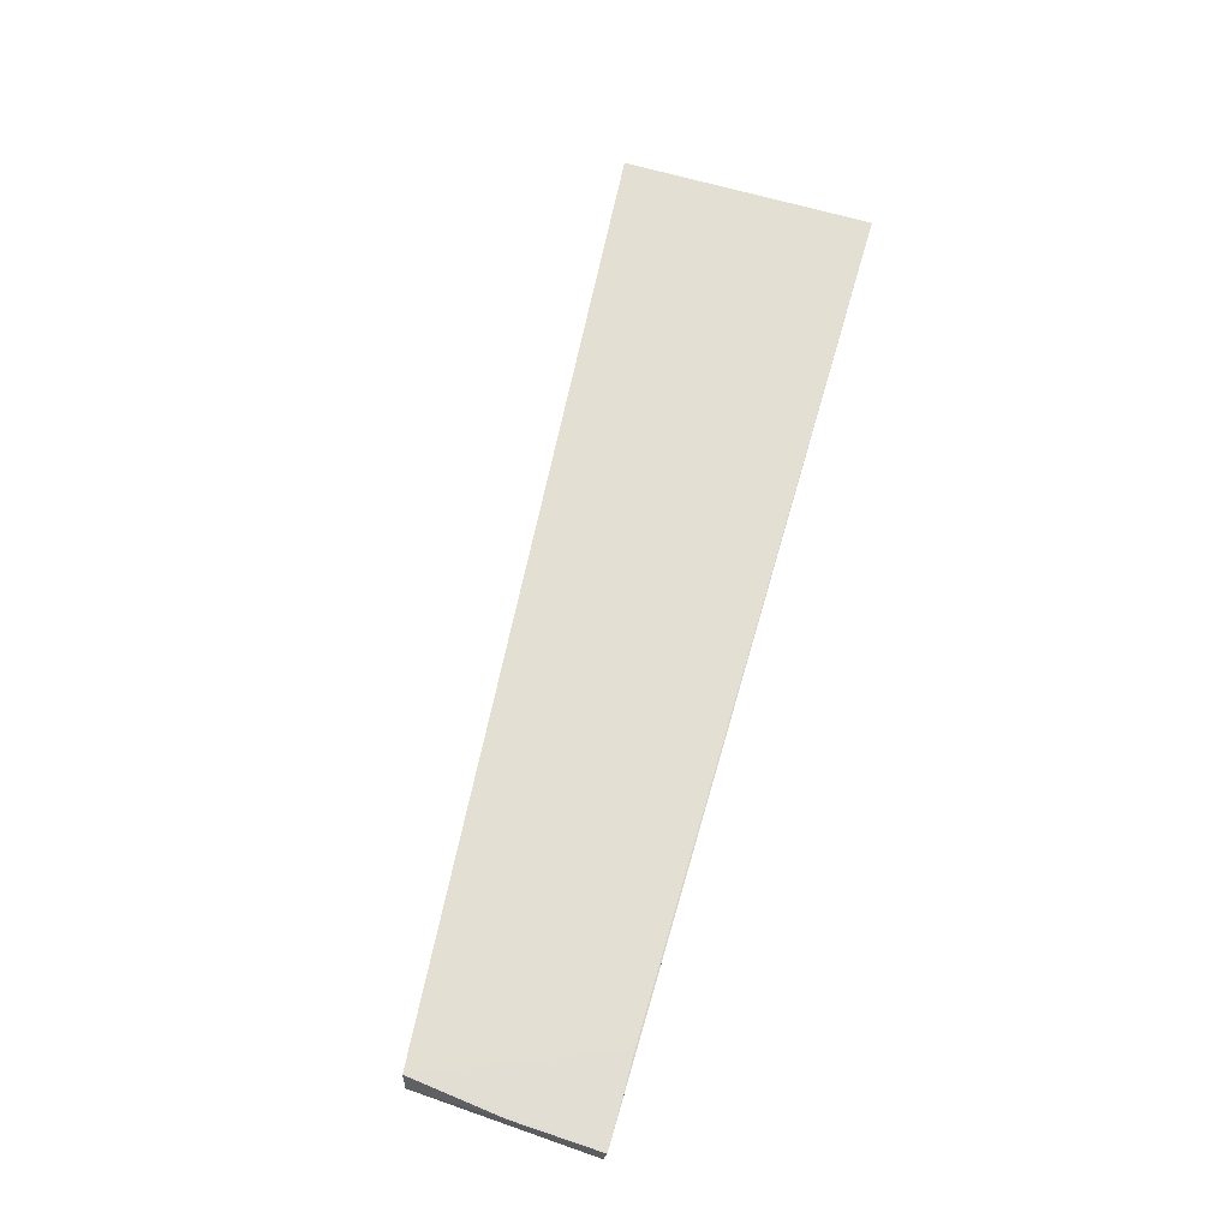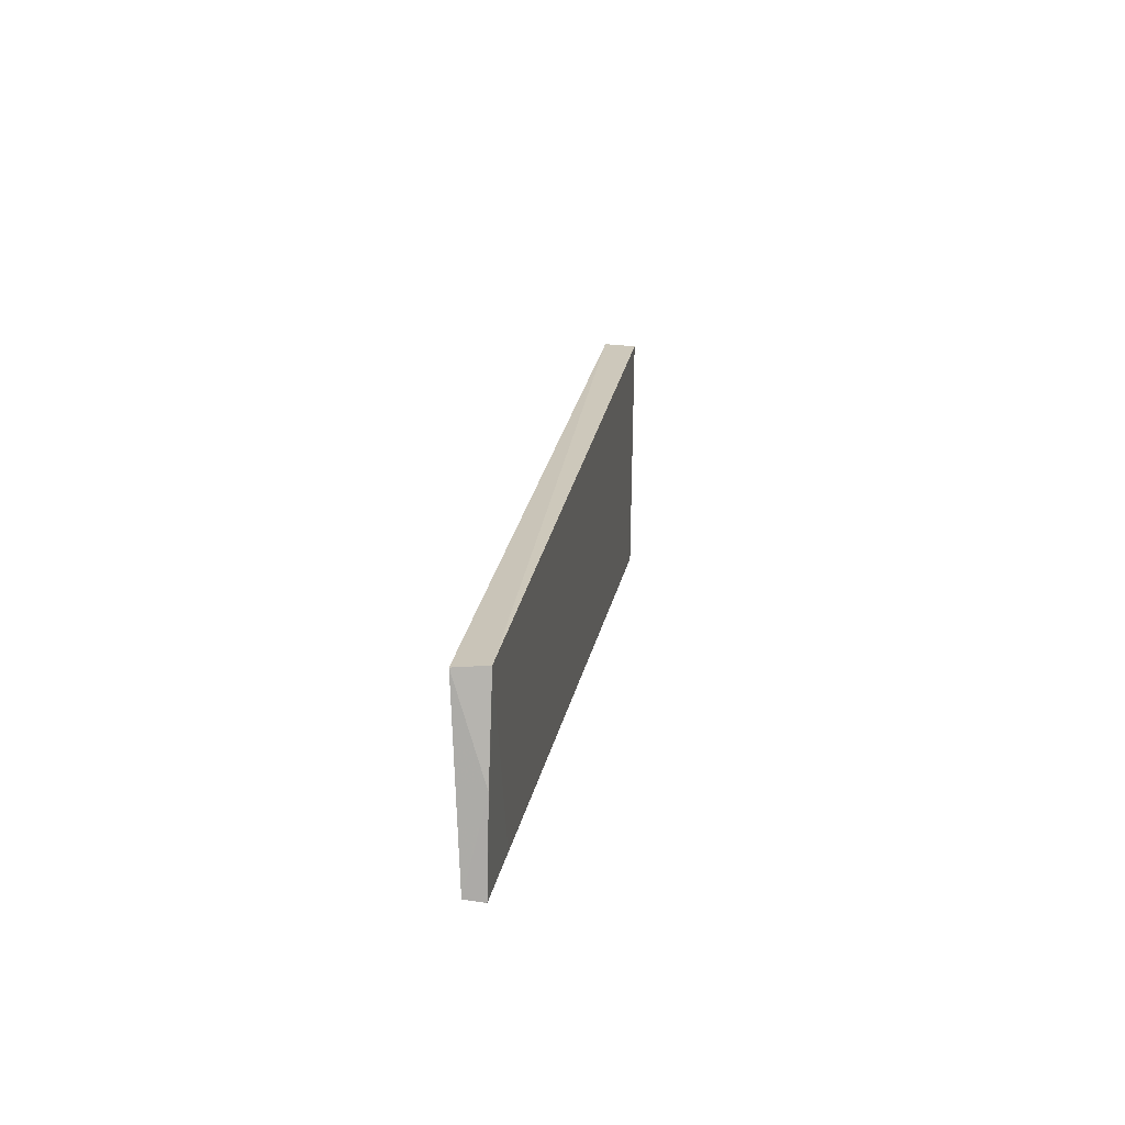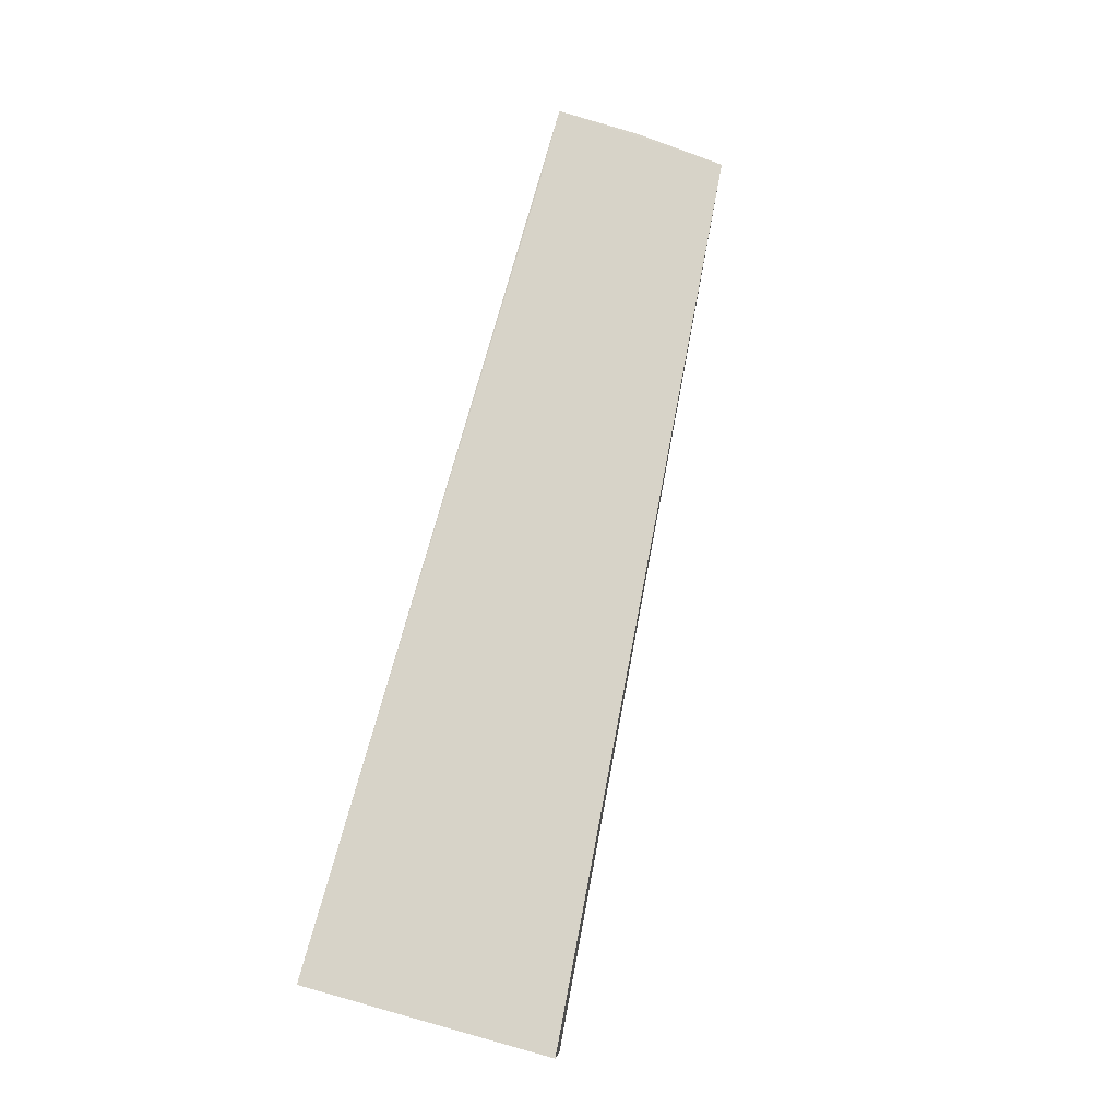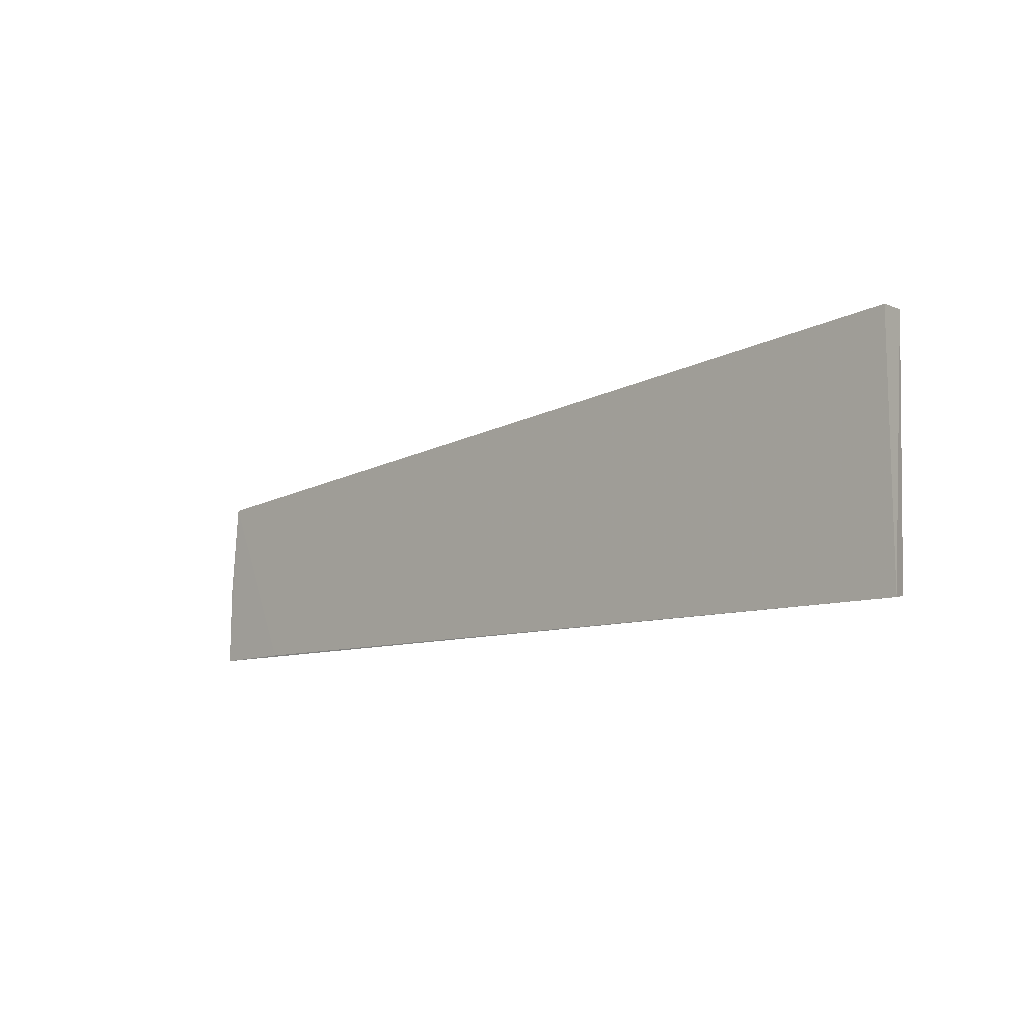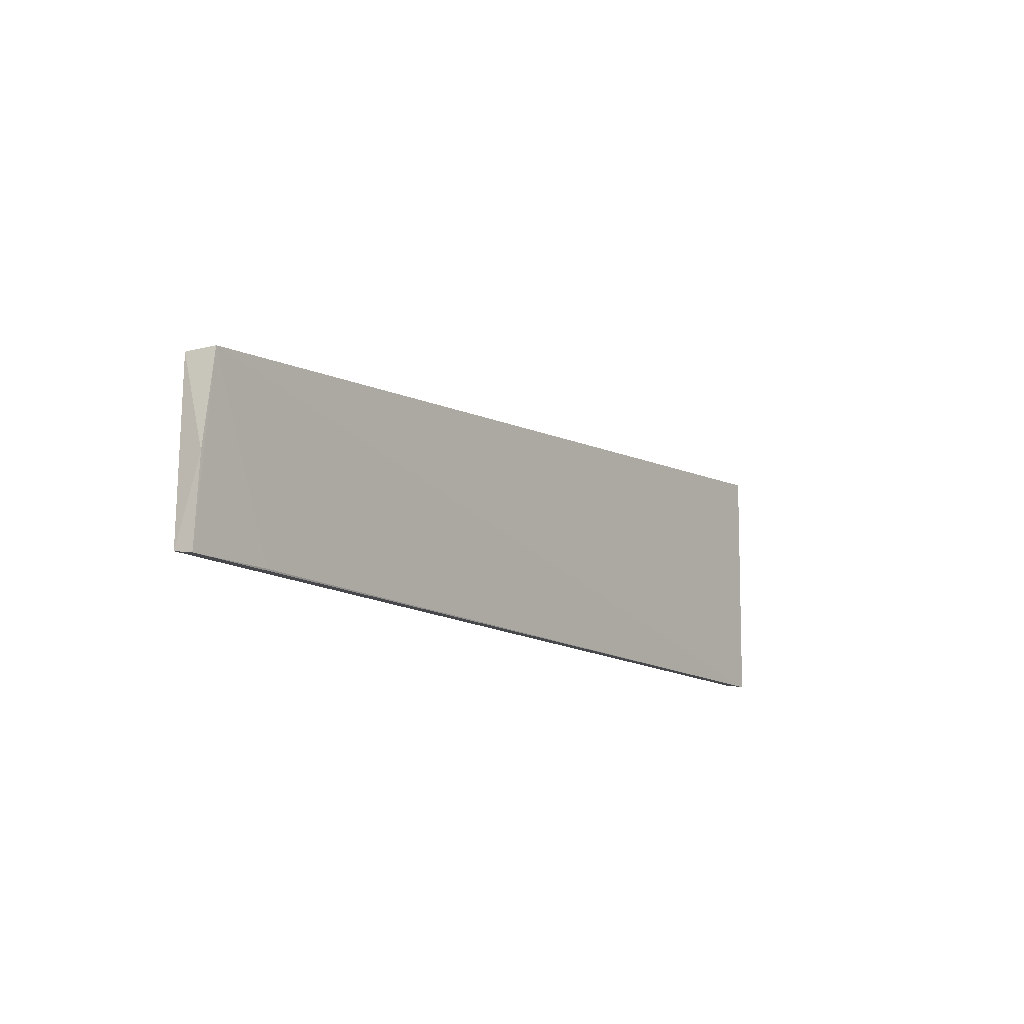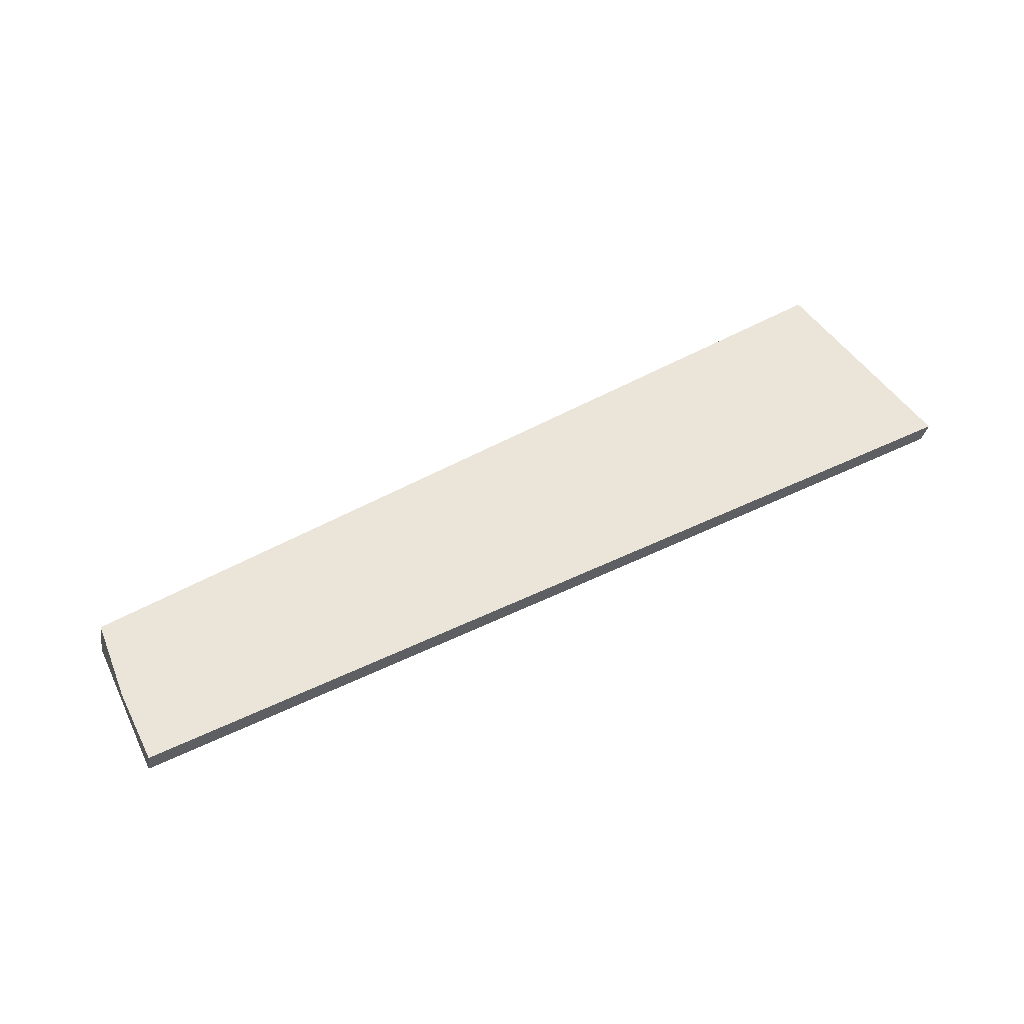
<metadata>
{"format":"obj","ext":"obj","renderer":"f3d","projection":"perspective","resolution":1024,"background":"white","views":[{"elev":65.0,"azim":106.2,"up":"+Y"},{"elev":16.0,"azim":96.4,"up":"+Z"},{"elev":78.8,"azim":-74.5,"up":"+Y"},{"elev":-9.3,"azim":-137.0,"up":"+Z"},{"elev":-13.8,"azim":123.4,"up":"+Z"},{"elev":44.0,"azim":151.5,"up":"+Y"}]}
</metadata>
<code>
v 0.3089 -0.02052 0.03358
v 0.3109 -0.01902 0.002045
v 0.3081 -0.015 0.0338
v 0.1436 -0.009461 0.04706
v 0.1445 -0.01343 0.002196
v 0.1445 -0.0154 0.04757
v 0.31 -0.01537 0.01695
v 0.1436 -0.009995 0.001657
v 0.2948 -0.01501 0.001787
v 0.3106 -0.01564 0.001518
f 5 2 1
f 6 1 3
f 6 3 4
f 6 5 1
f 7 1 2
f 7 3 1
f 8 6 4
f 8 5 6
f 8 4 3
f 8 2 5
f 9 8 3
f 10 9 3
f 10 3 7
f 10 7 2
f 10 2 8
f 10 8 9

</code>
